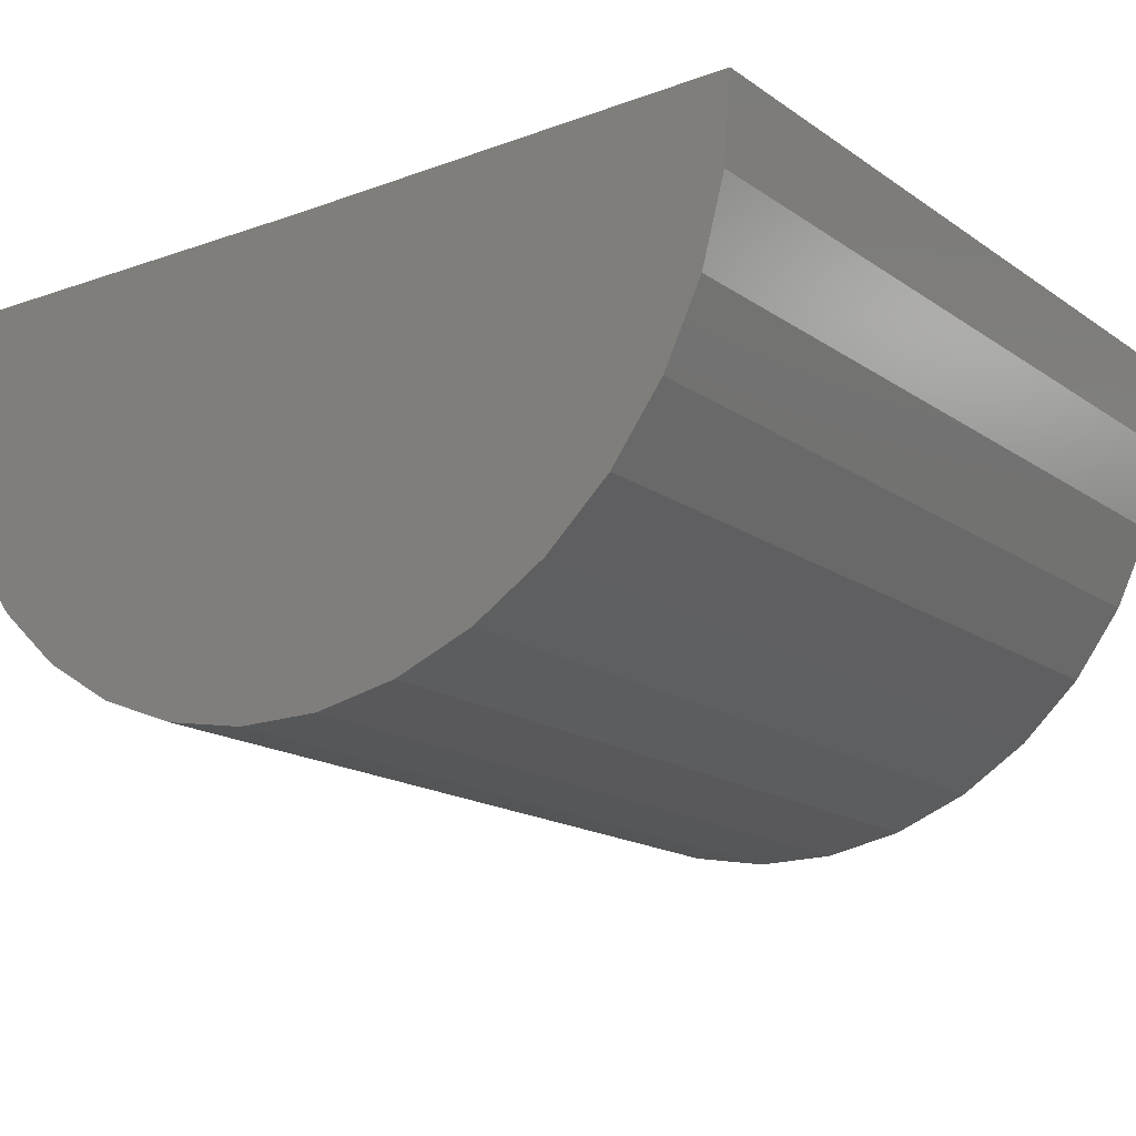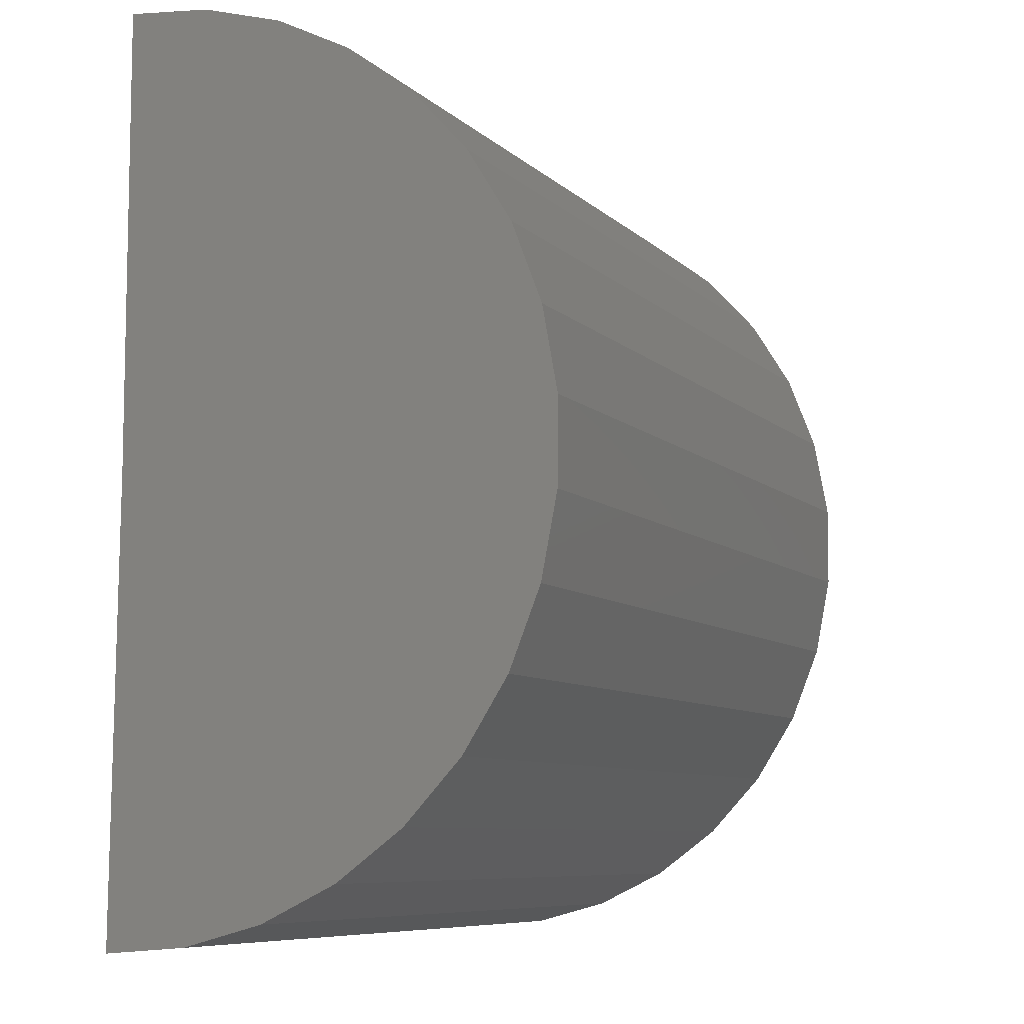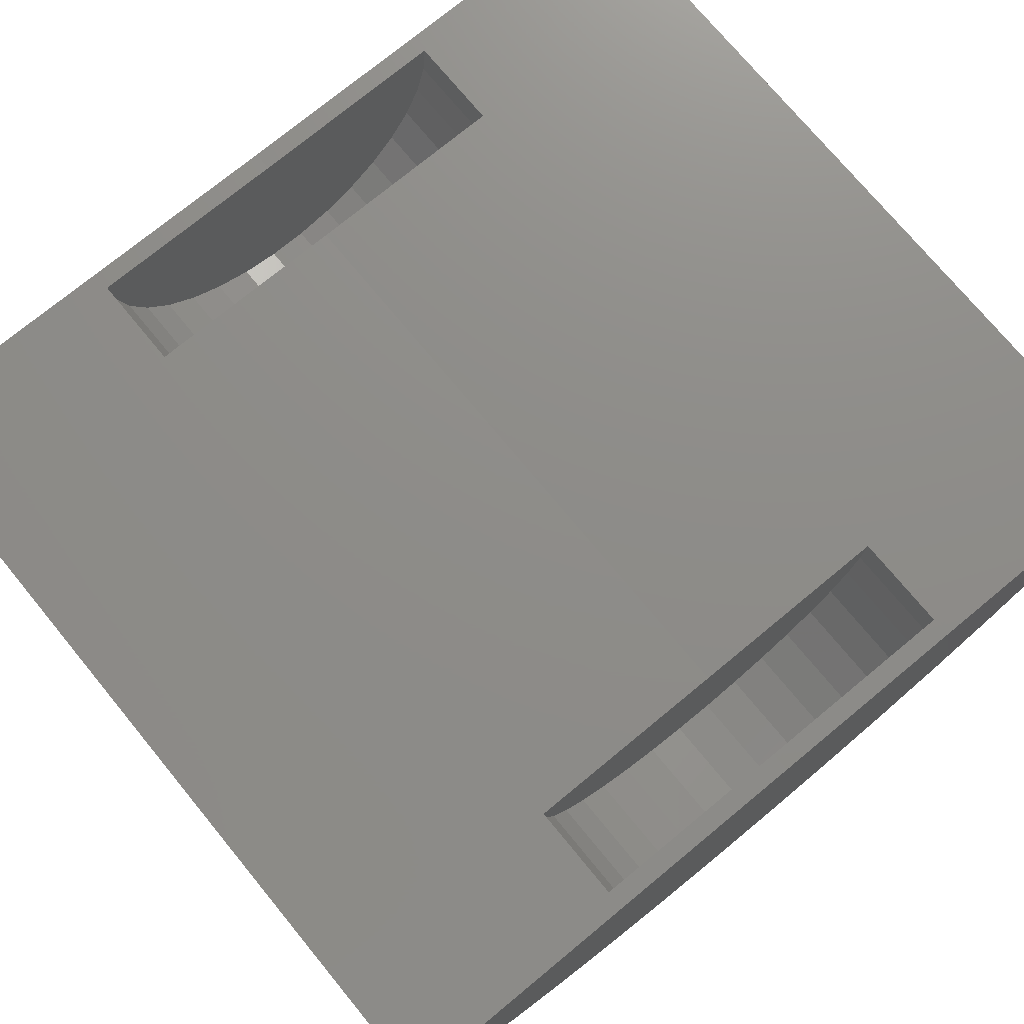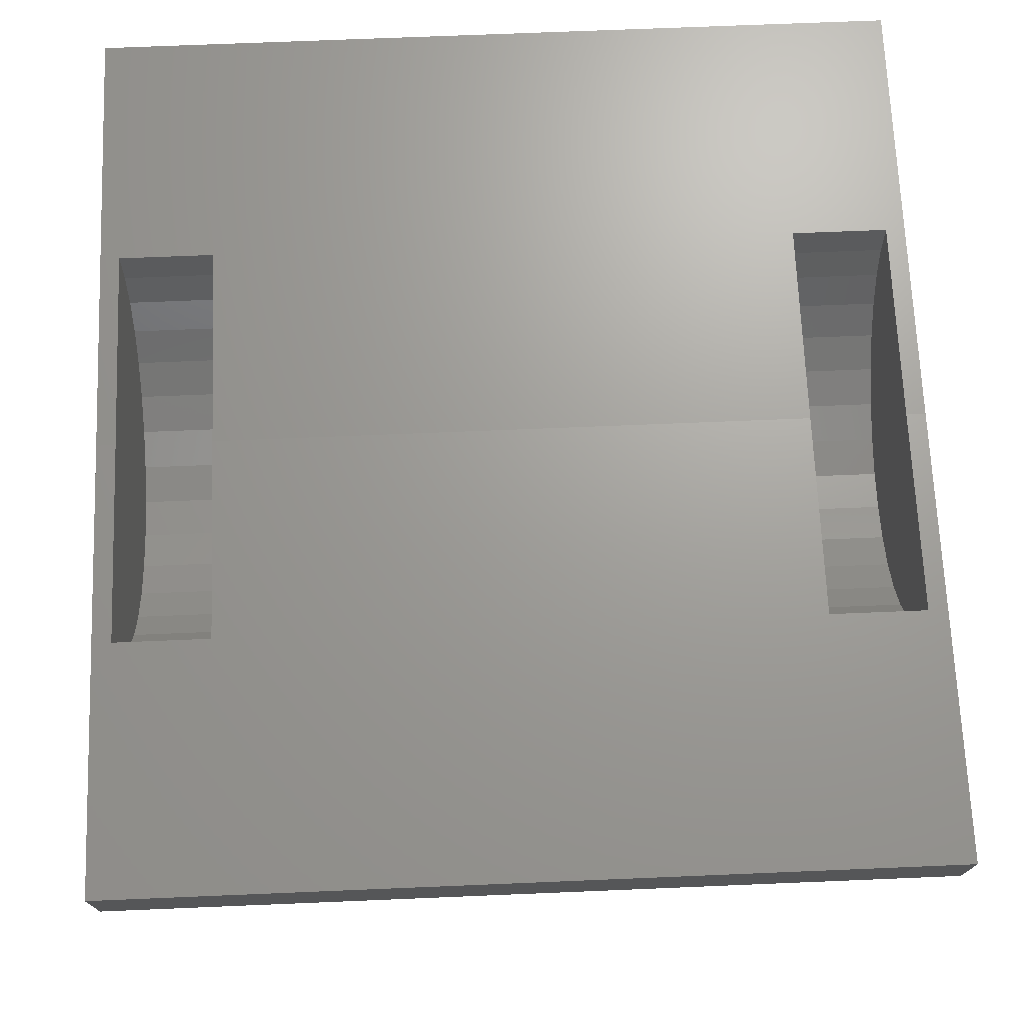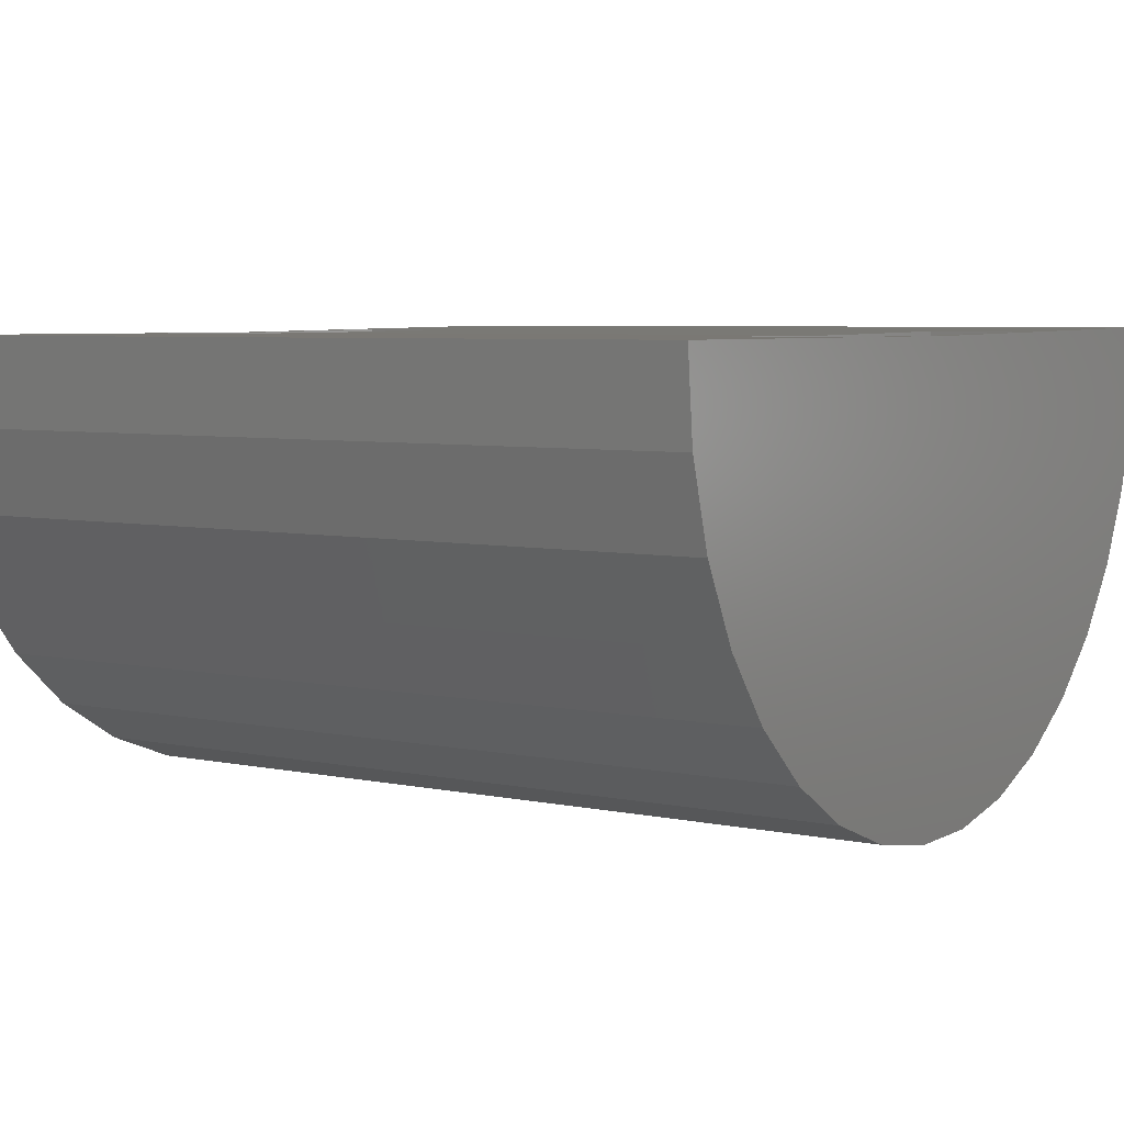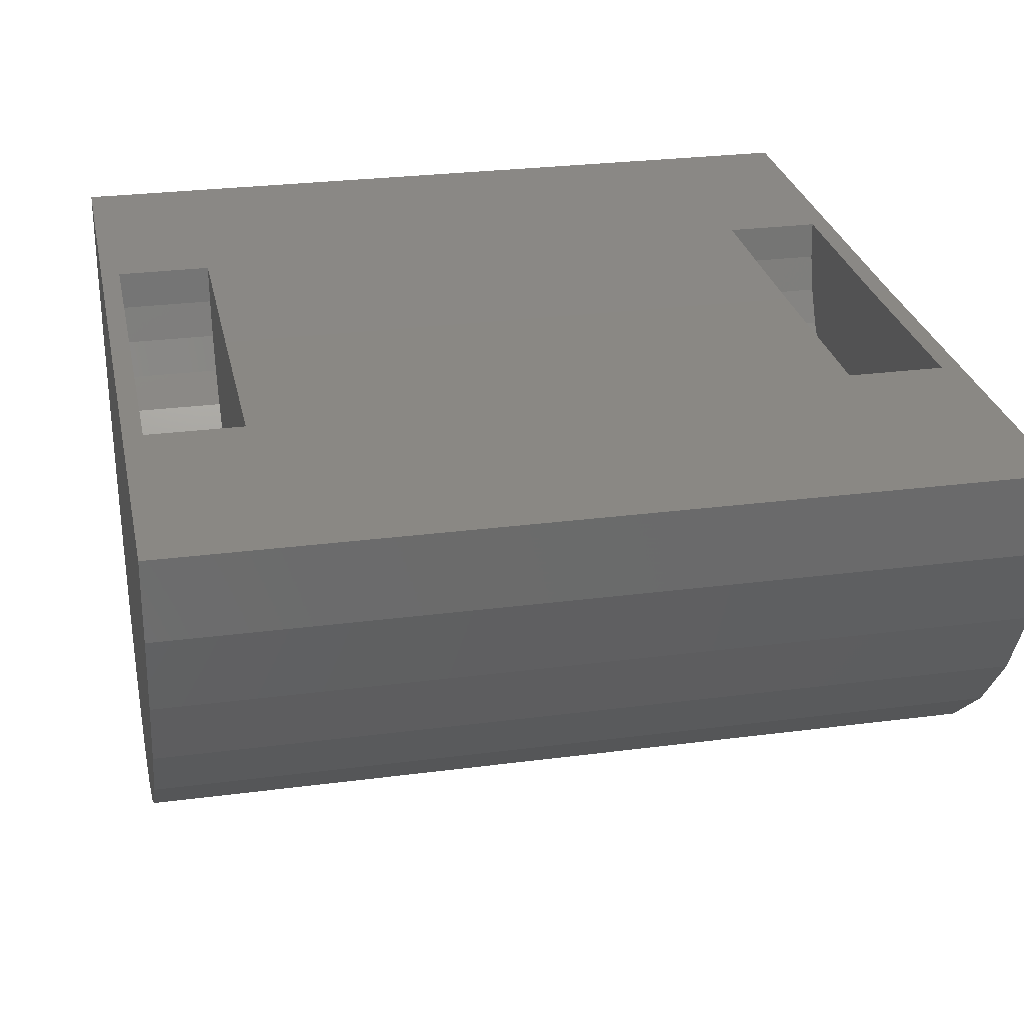
<metadata>
{"format":"stl","ext":"stl","renderer":"f3d","projection":"perspective","resolution":1024,"background":"white","views":[{"elev":-16.4,"azim":126.0,"up":"+Y"},{"elev":-8.0,"azim":-65.8,"up":"+Z"},{"elev":74.3,"azim":50.5,"up":"+Y"},{"elev":68.6,"azim":-2.4,"up":"+Y"},{"elev":5.5,"azim":33.4,"up":"+Y"},{"elev":27.1,"azim":-11.5,"up":"+Y"}]}
</metadata>
<code>
# stl→obj: 115 verts, 226 faces
v 1.358 0 -8.315e-17
v 1.358 0 0.75
v 1.358 -0.1383 0.7371
v 1.358 -0.2719 0.699
v 1.358 -0.3962 0.6368
v 1.358 -0.5069 0.5528
v 1.358 -0.6001 0.4498
v 1.358 -0.6728 0.3314
v 1.358 -0.7224 0.2016
v 1.358 -0.7472 0.06487
v 1.358 -0.7463 -0.07407
v 1.358 0.00924 -0.7499
v 1.358 -0.7199 -0.2105
v 1.358 -0.6687 -0.3396
v 1.358 -0.5946 -0.4572
v 1.358 -0.5 -0.559
v 1.358 -0.3883 -0.6416
v 1.358 -0.2633 -0.7023
v 1.358 -0.1293 -0.7388
v 0 0 0
v -4.592e-17 0.00924 -0.7499
v -4.536e-18 -0.7463 -0.07407
v 3.972e-18 -0.7472 0.06487
v 1.234e-17 -0.7224 0.2016
v 2.029e-17 -0.6728 0.3314
v 2.754e-17 -0.6001 0.4498
v 3.385e-17 -0.5069 0.5528
v 3.899e-17 -0.3962 0.6368
v 4.28e-17 -0.2719 0.699
v 4.514e-17 -0.1383 0.7371
v 4.592e-17 0 0.75
v -4.524e-17 -0.1293 -0.7388
v -4.3e-17 -0.2633 -0.7023
v -3.929e-17 -0.3883 -0.6416
v -3.423e-17 -0.5 -0.559
v -2.799e-17 -0.5946 -0.4572
v -2.08e-17 -0.6687 -0.3396
v -1.289e-17 -0.7199 -0.2105
v 0.03158 0.004182 -0.3394
v 0.1895 0.004182 -0.3394
v 1.168 0.004182 -0.3394
v 1.326 0.004182 -0.3394
v 1.326 0 -8.121e-17
v 0.03158 0 -1.934e-18
v 1.168 0 -7.155e-17
v 0.6789 0 -4.157e-17
v 0.1895 0 -1.16e-17
v 1.326 0 0.3395
v 1.168 0 0.3395
v 0.1895 0 0.3395
v 0.03158 0 0.3395
v 1.168 -0.06262 0.3336
v 1.168 -0.1231 0.3164
v 1.168 -0.1793 0.2882
v 1.168 -0.2294 0.2502
v 1.168 -0.2716 0.2036
v 1.168 -0.3045 0.15
v 1.168 -0.327 0.09124
v 1.168 -0.3382 0.02936
v 1.168 -0.3378 -0.03353
v 1.168 -0.3258 -0.09527
v 1.168 -0.3027 -0.1537
v 1.168 -0.2691 -0.2069
v 1.168 -0.2263 -0.253
v 1.168 -0.1758 -0.2904
v 1.168 -0.1192 -0.3179
v 1.168 -0.0585 -0.3344
v 1.326 -0.3258 -0.09527
v 1.326 -0.3027 -0.1537
v 1.326 -0.2691 -0.2069
v 1.326 -0.2263 -0.253
v 1.326 -0.1758 -0.2904
v 1.326 -0.1192 -0.3179
v 1.326 -0.0585 -0.3344
v 1.326 -0.3378 -0.03353
v 1.326 -0.3382 0.02936
v 1.326 -0.327 0.09124
v 1.326 -0.3045 0.15
v 1.326 -0.2716 0.2036
v 1.326 -0.2294 0.2502
v 1.326 -0.1793 0.2882
v 1.326 -0.1231 0.3164
v 1.326 -0.06262 0.3336
v 0.1895 -0.0585 -0.3344
v 0.1895 -0.1192 -0.3179
v 0.1895 -0.1758 -0.2904
v 0.1895 -0.2263 -0.253
v 0.1895 -0.2691 -0.2069
v 0.1895 -0.3027 -0.1537
v 0.1895 -0.3258 -0.09527
v 0.1895 -0.3378 -0.03353
v 0.1895 -0.3382 0.02936
v 0.1895 -0.327 0.09124
v 0.1895 -0.3045 0.15
v 0.1895 -0.2716 0.2036
v 0.1895 -0.2294 0.2502
v 0.1895 -0.1793 0.2882
v 0.1895 -0.1231 0.3164
v 0.1895 -0.06262 0.3336
v 0.03158 -0.3378 -0.03353
v 0.03158 -0.3258 -0.09527
v 0.03158 -0.3027 -0.1537
v 0.03158 -0.2691 -0.2069
v 0.03158 -0.2263 -0.253
v 0.03158 -0.1758 -0.2904
v 0.03158 -0.1192 -0.3179
v 0.03158 -0.0585 -0.3344
v 0.03158 -0.3382 0.02936
v 0.03158 -0.327 0.09124
v 0.03158 -0.3045 0.15
v 0.03158 -0.2716 0.2036
v 0.03158 -0.2294 0.2502
v 0.03158 -0.1793 0.2882
v 0.03158 -0.1231 0.3164
v 0.03158 -0.06262 0.3336
f 1 2 3
f 1 3 4
f 1 4 5
f 1 5 6
f 1 6 7
f 1 7 8
f 1 8 9
f 1 9 10
f 1 10 11
f 1 11 12
f 12 11 13
f 12 13 14
f 12 14 15
f 12 15 16
f 12 16 17
f 12 17 18
f 12 18 19
f 20 21 22
f 20 22 23
f 20 23 24
f 20 24 25
f 20 25 26
f 20 26 27
f 20 27 28
f 20 28 29
f 20 29 30
f 20 30 31
f 21 32 33
f 21 33 34
f 21 34 35
f 21 35 36
f 21 36 37
f 21 37 38
f 21 38 22
f 12 21 39
f 12 39 40
f 12 40 41
f 12 41 42
f 12 42 43
f 12 43 1
f 20 44 21
f 21 44 39
f 45 41 46
f 46 41 40
f 46 40 47
f 21 12 32
f 32 12 19
f 32 19 33
f 33 19 18
f 33 18 34
f 34 18 17
f 34 17 35
f 35 17 16
f 35 16 36
f 36 16 15
f 36 15 37
f 37 15 14
f 37 14 38
f 38 14 13
f 38 13 22
f 22 13 11
f 22 11 23
f 23 11 10
f 23 10 24
f 24 10 9
f 24 9 25
f 25 9 8
f 25 8 26
f 26 8 7
f 26 7 27
f 27 7 6
f 27 6 28
f 28 6 5
f 28 5 29
f 29 5 4
f 29 4 30
f 30 4 3
f 30 3 31
f 31 3 2
f 2 1 43
f 2 43 48
f 2 48 49
f 2 49 50
f 2 50 51
f 2 51 31
f 20 31 44
f 44 31 51
f 47 50 46
f 46 50 49
f 46 49 45
f 45 49 52
f 45 52 53
f 45 53 54
f 45 54 55
f 45 55 56
f 45 56 57
f 45 57 58
f 45 58 59
f 45 59 60
f 45 60 61
f 45 61 62
f 45 62 63
f 45 63 64
f 45 64 65
f 45 65 66
f 45 66 67
f 45 67 41
f 60 68 61
f 61 68 69
f 61 69 62
f 62 69 70
f 62 70 63
f 63 70 71
f 63 71 64
f 64 71 72
f 64 72 65
f 65 72 73
f 65 73 66
f 66 73 74
f 66 74 67
f 67 74 42
f 67 42 41
f 68 60 75
f 75 60 59
f 75 59 76
f 76 59 58
f 76 58 77
f 77 58 57
f 77 57 78
f 78 57 56
f 78 56 79
f 79 56 55
f 79 55 80
f 80 55 54
f 80 54 81
f 81 54 53
f 81 53 82
f 82 53 52
f 82 52 83
f 83 52 49
f 83 49 48
f 43 42 74
f 43 74 73
f 43 73 72
f 43 72 71
f 43 71 70
f 43 70 69
f 43 69 68
f 43 68 75
f 43 75 76
f 43 76 77
f 43 77 78
f 43 78 79
f 43 79 80
f 43 80 81
f 43 81 82
f 43 82 83
f 43 83 48
f 47 40 84
f 47 84 85
f 47 85 86
f 47 86 87
f 47 87 88
f 47 88 89
f 47 89 90
f 47 90 91
f 47 91 92
f 47 92 93
f 47 93 94
f 47 94 95
f 47 95 96
f 47 96 97
f 47 97 98
f 47 98 99
f 47 99 50
f 100 90 101
f 101 90 89
f 101 89 102
f 102 89 88
f 102 88 103
f 103 88 87
f 103 87 104
f 104 87 86
f 104 86 105
f 105 86 85
f 105 85 106
f 106 85 84
f 106 84 107
f 107 84 40
f 107 40 39
f 90 100 91
f 91 100 108
f 91 108 92
f 92 108 109
f 92 109 93
f 93 109 110
f 93 110 94
f 94 110 111
f 94 111 95
f 95 111 112
f 95 112 96
f 96 112 113
f 96 113 97
f 97 113 114
f 97 114 98
f 98 114 115
f 98 115 99
f 99 115 51
f 99 51 50
f 44 51 115
f 44 115 114
f 44 114 113
f 44 113 112
f 44 112 111
f 44 111 110
f 44 110 109
f 44 109 108
f 44 108 100
f 44 100 101
f 44 101 102
f 44 102 103
f 44 103 104
f 44 104 105
f 44 105 106
f 44 106 107
f 44 107 39

</code>
